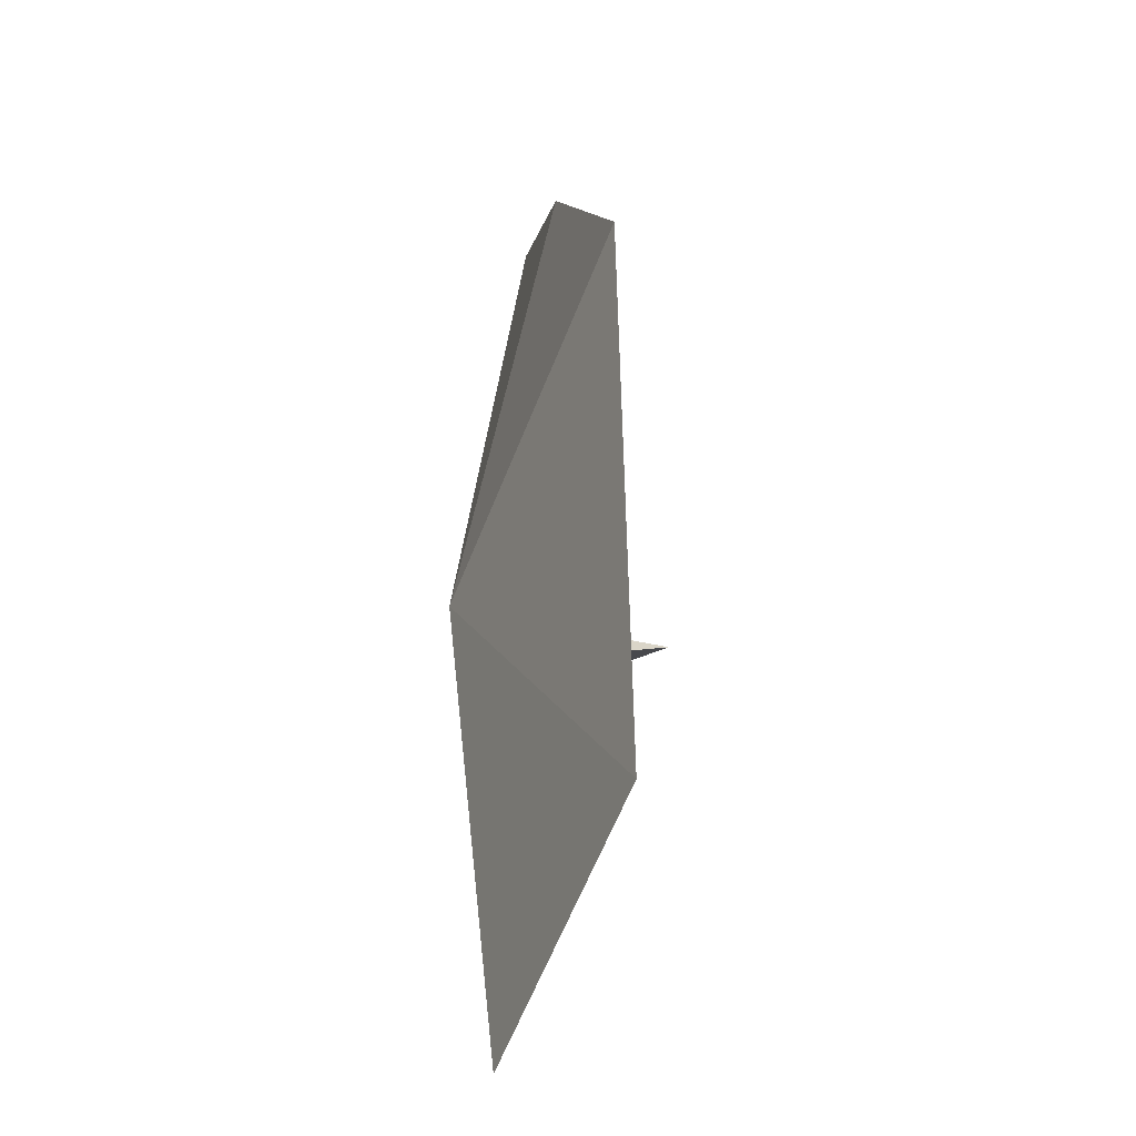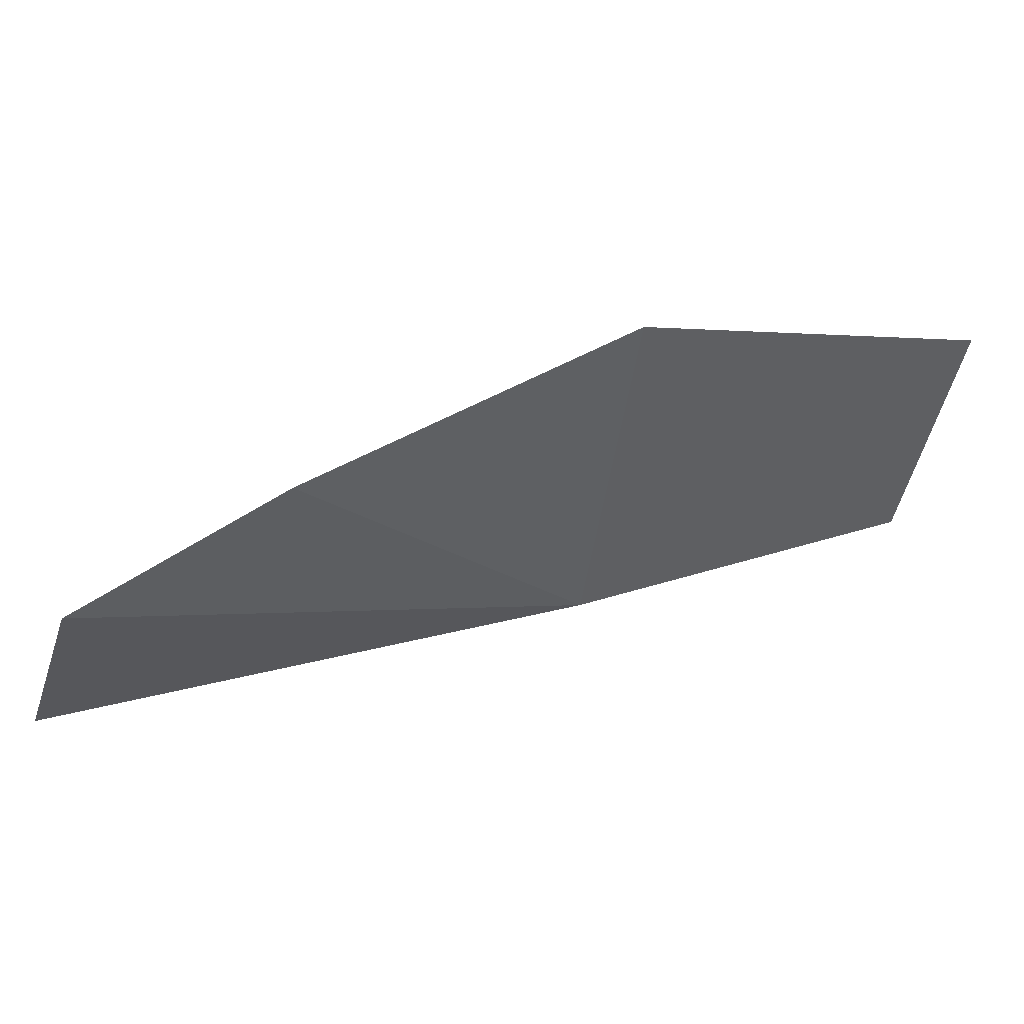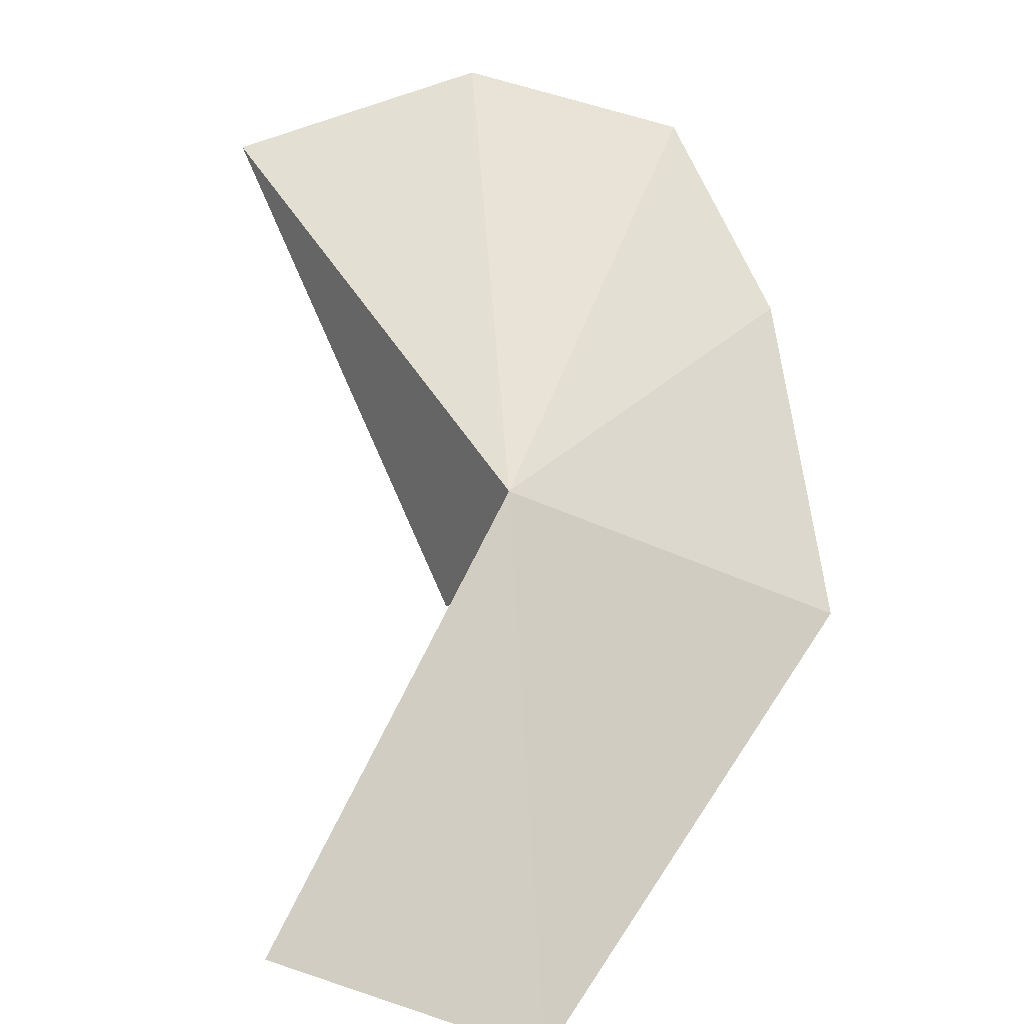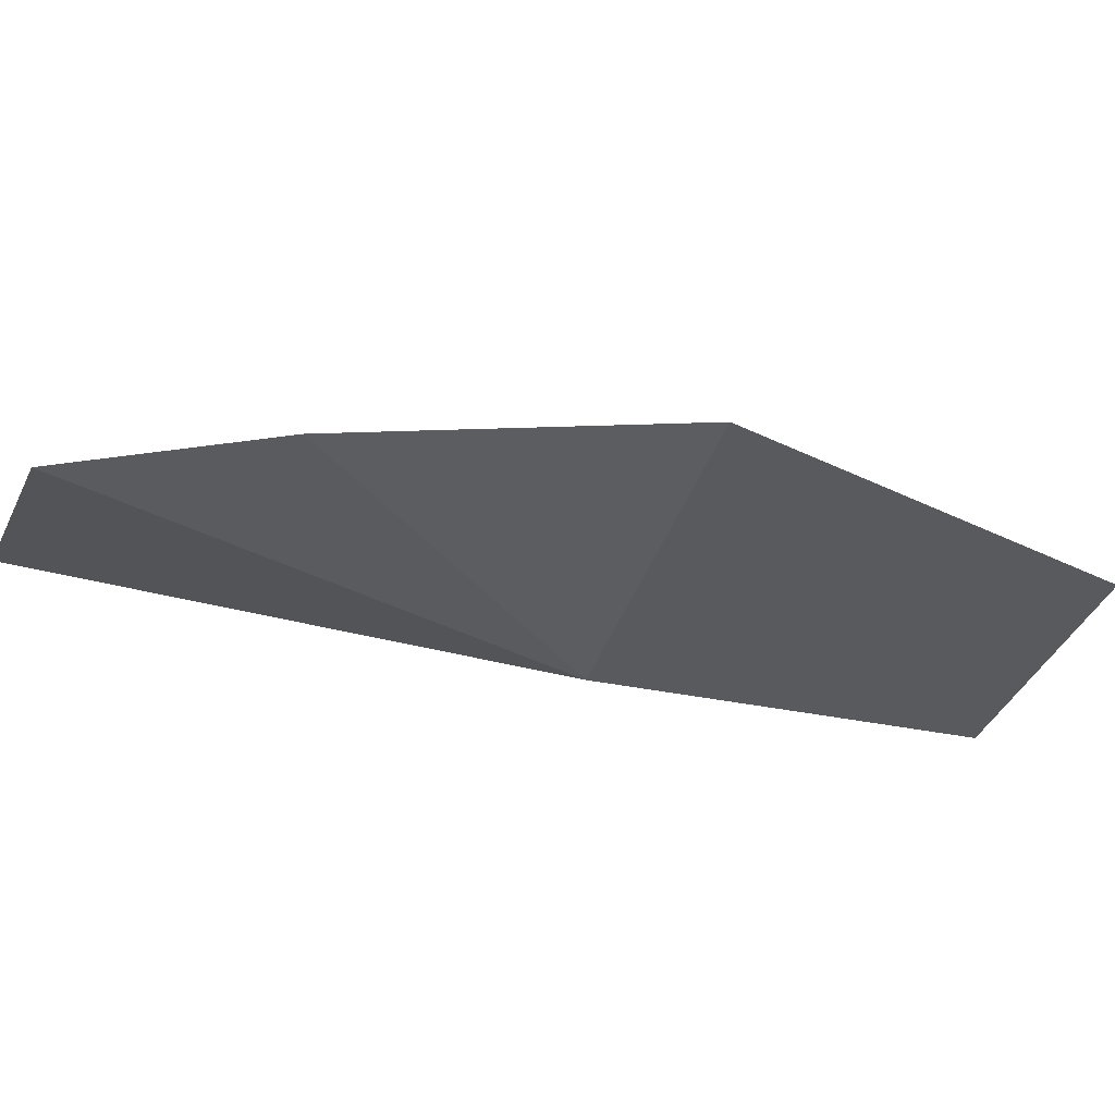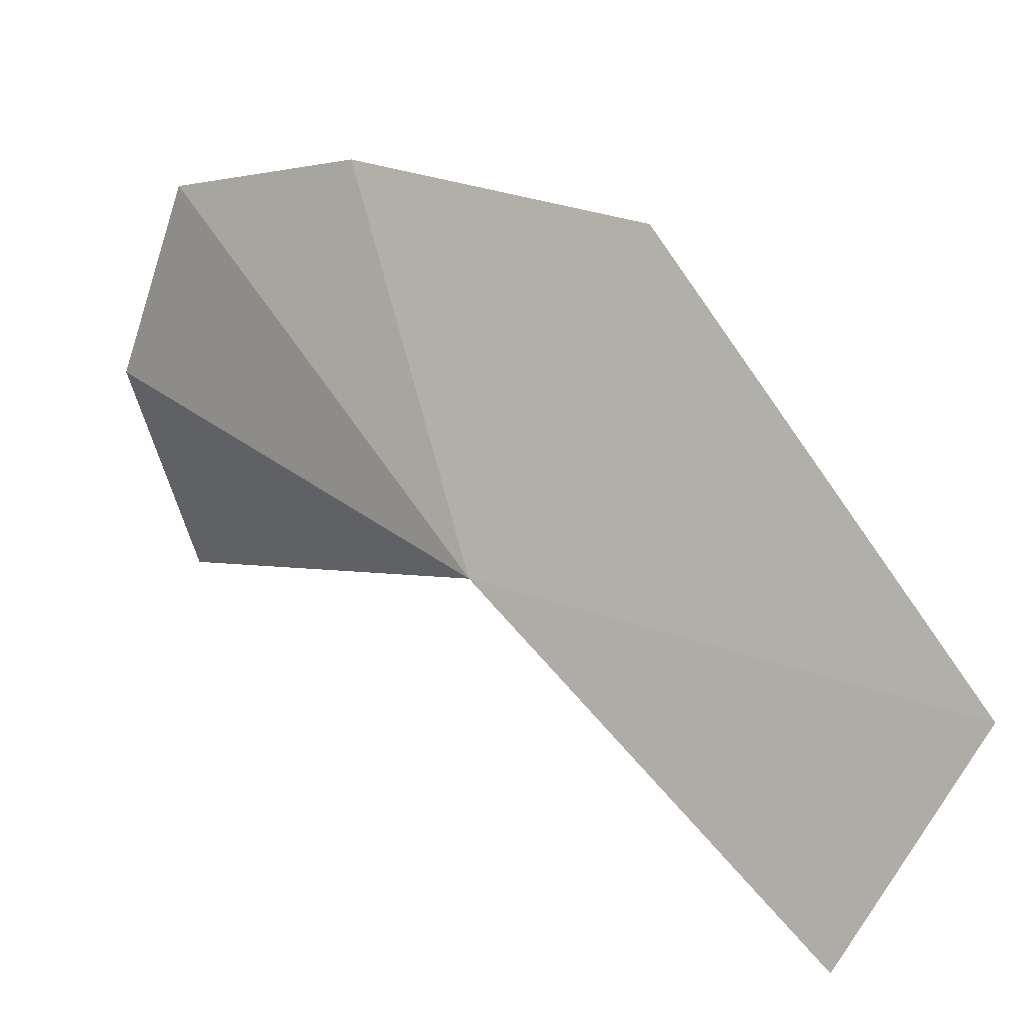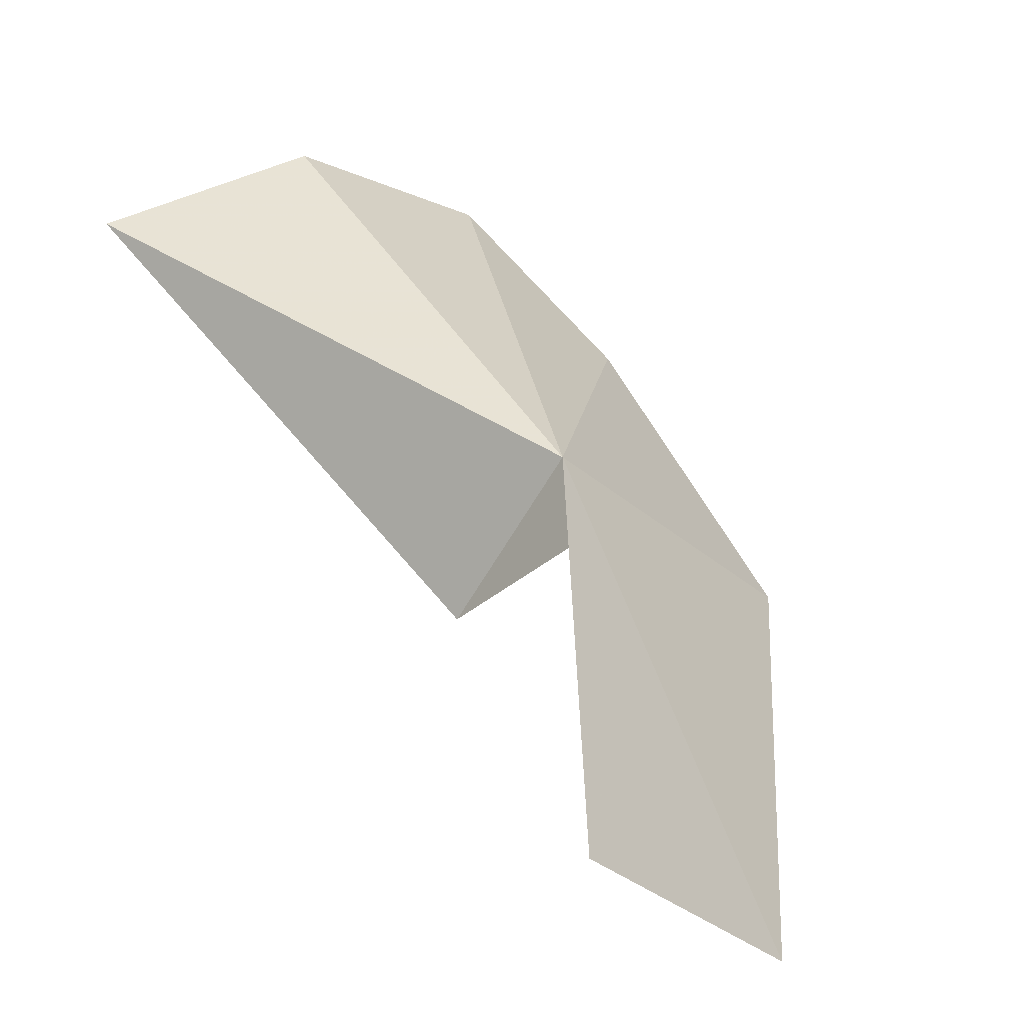
<metadata>
{"format":"obj","ext":"obj","renderer":"f3d","projection":"perspective","resolution":1024,"background":"white","views":[{"elev":7.2,"azim":126.6,"up":"+Y"},{"elev":73.6,"azim":18.1,"up":"+Y"},{"elev":23.2,"azim":73.8,"up":"+Z"},{"elev":74.0,"azim":42.2,"up":"+Y"},{"elev":20.6,"azim":77.6,"up":"+Y"},{"elev":7.0,"azim":42.4,"up":"+Z"}]}
</metadata>
<code>
v -7.588 125.2 15.47
v -1.794 124.1 7.503
v -2.006 119.4 10.15
v -7.703 131.6 12.12
v -6.672 124.4 14.03
v -12.32 132 16.76
v -15.41 131 19.82
v -16.24 126.9 21.04
v -9.611 124.5 12.34
v -16.91 122.2 19.65
f 1 3 2
f 1 2 4
f 1 5 3
f 1 4 6
f 1 6 7
f 1 7 8
f 1 9 5
f 1 8 10
f 1 10 9

</code>
